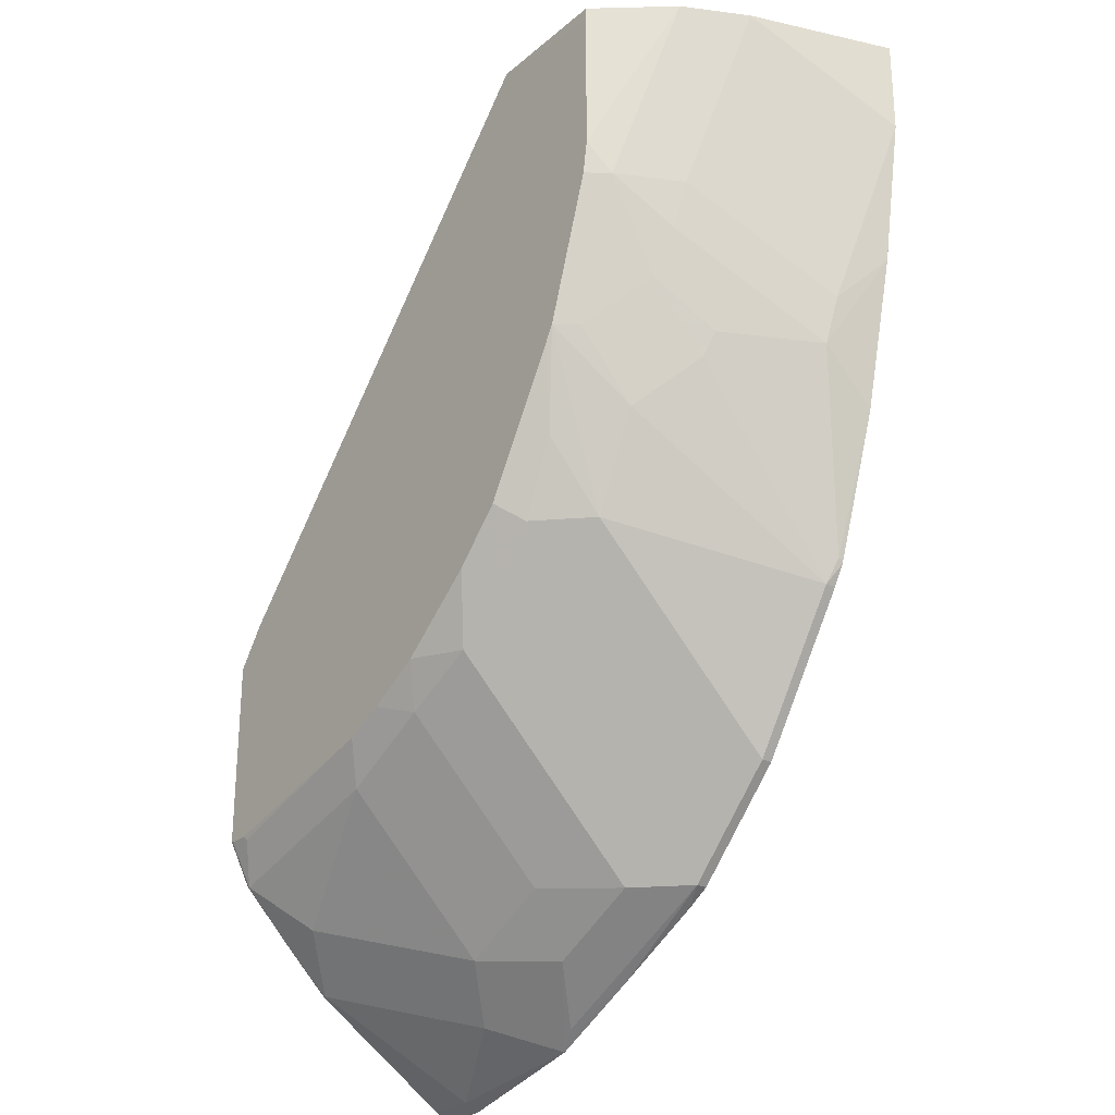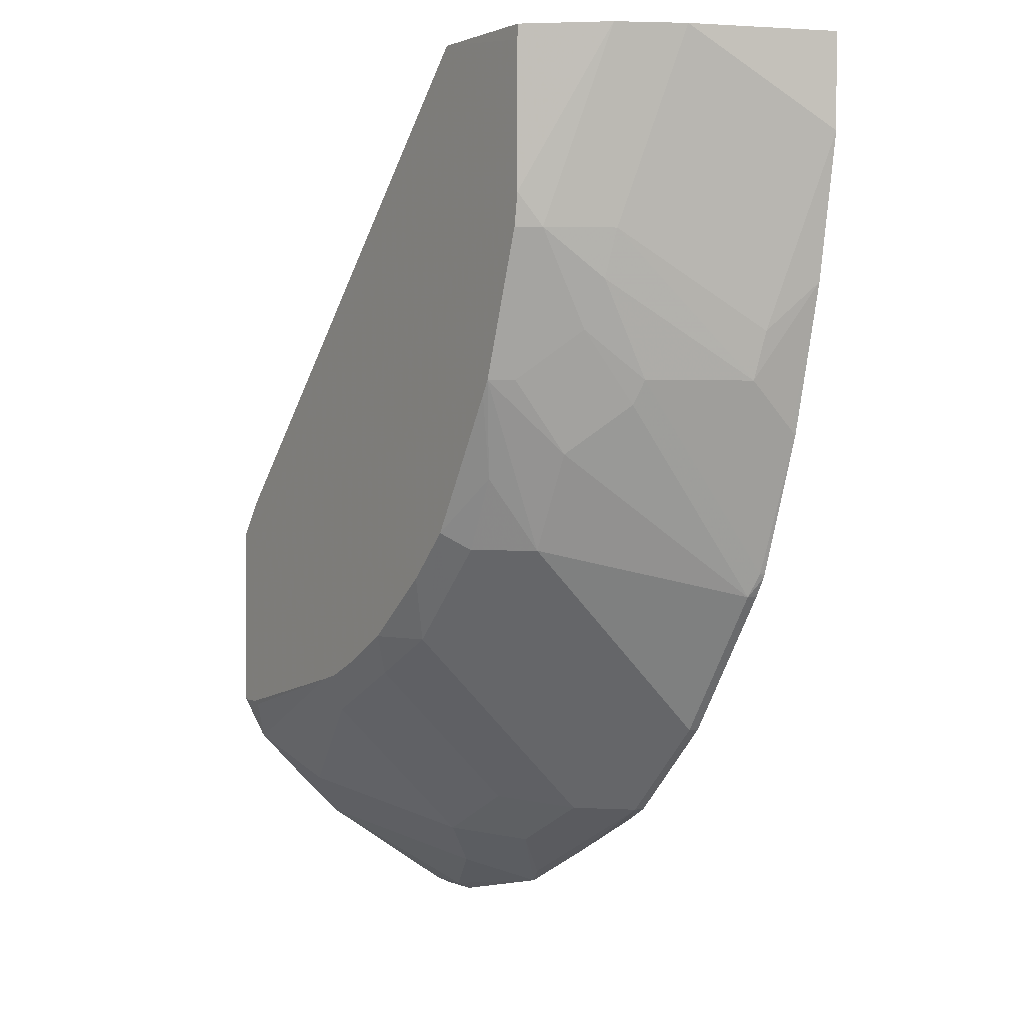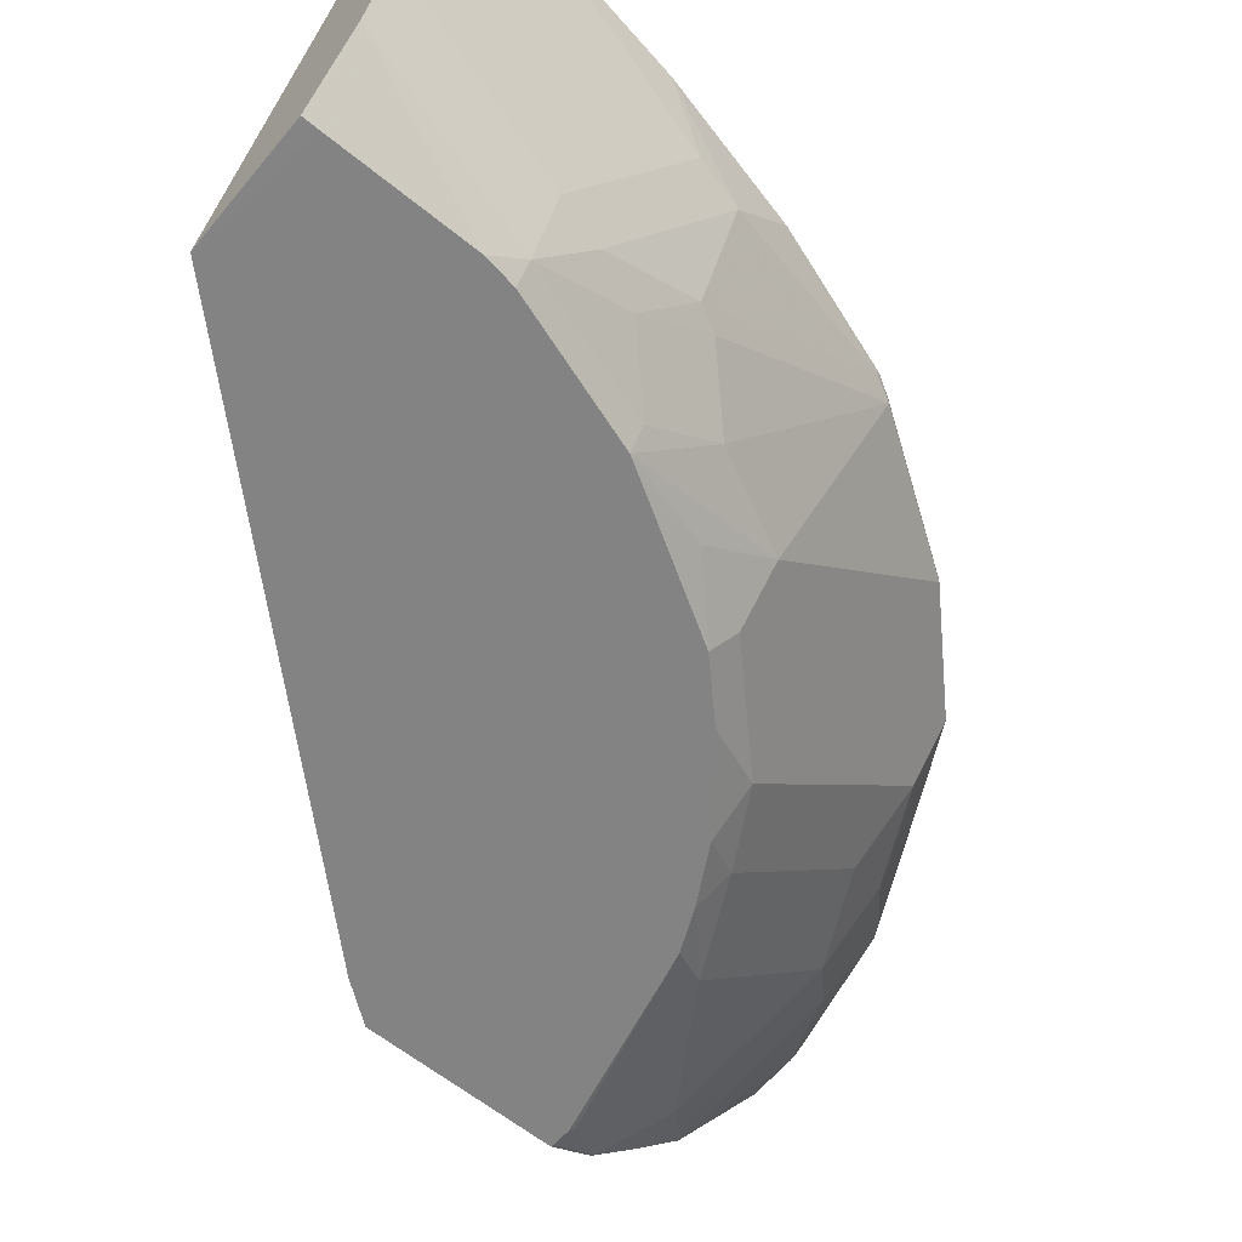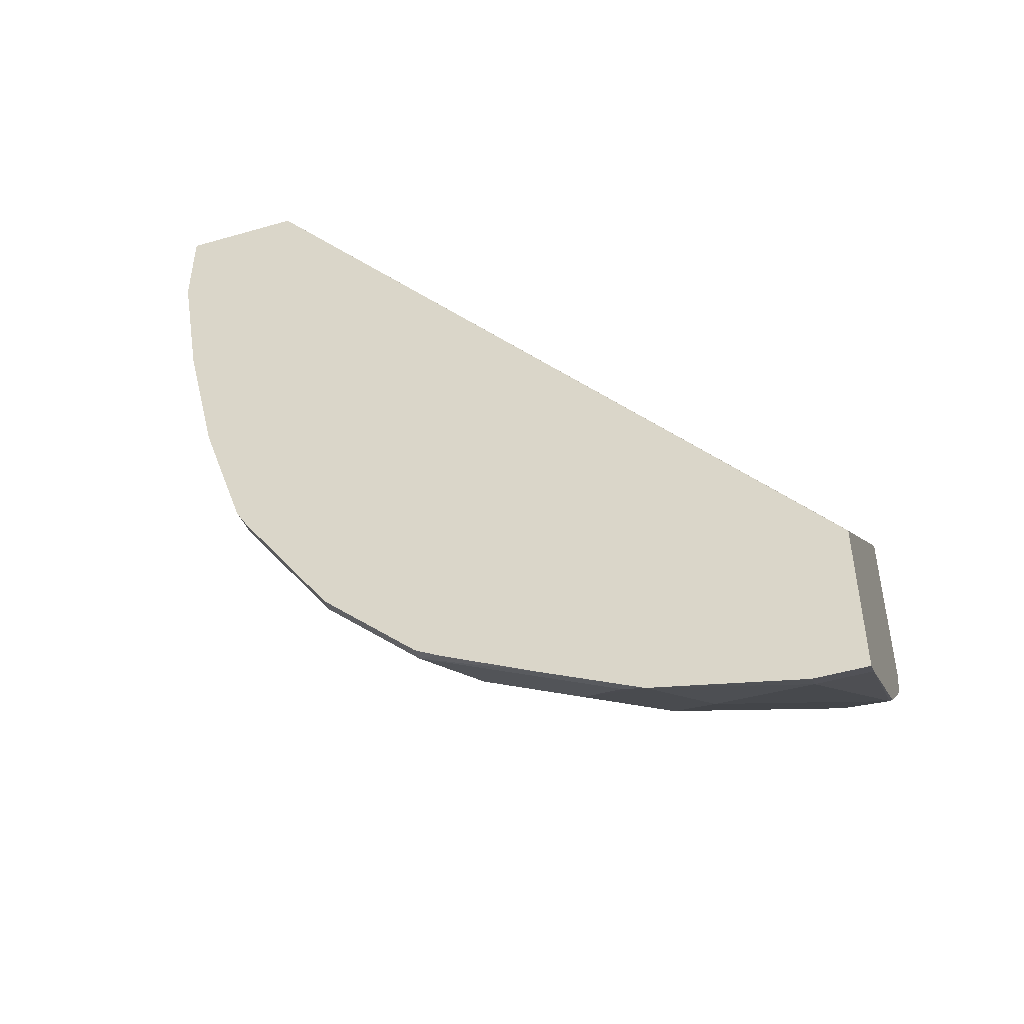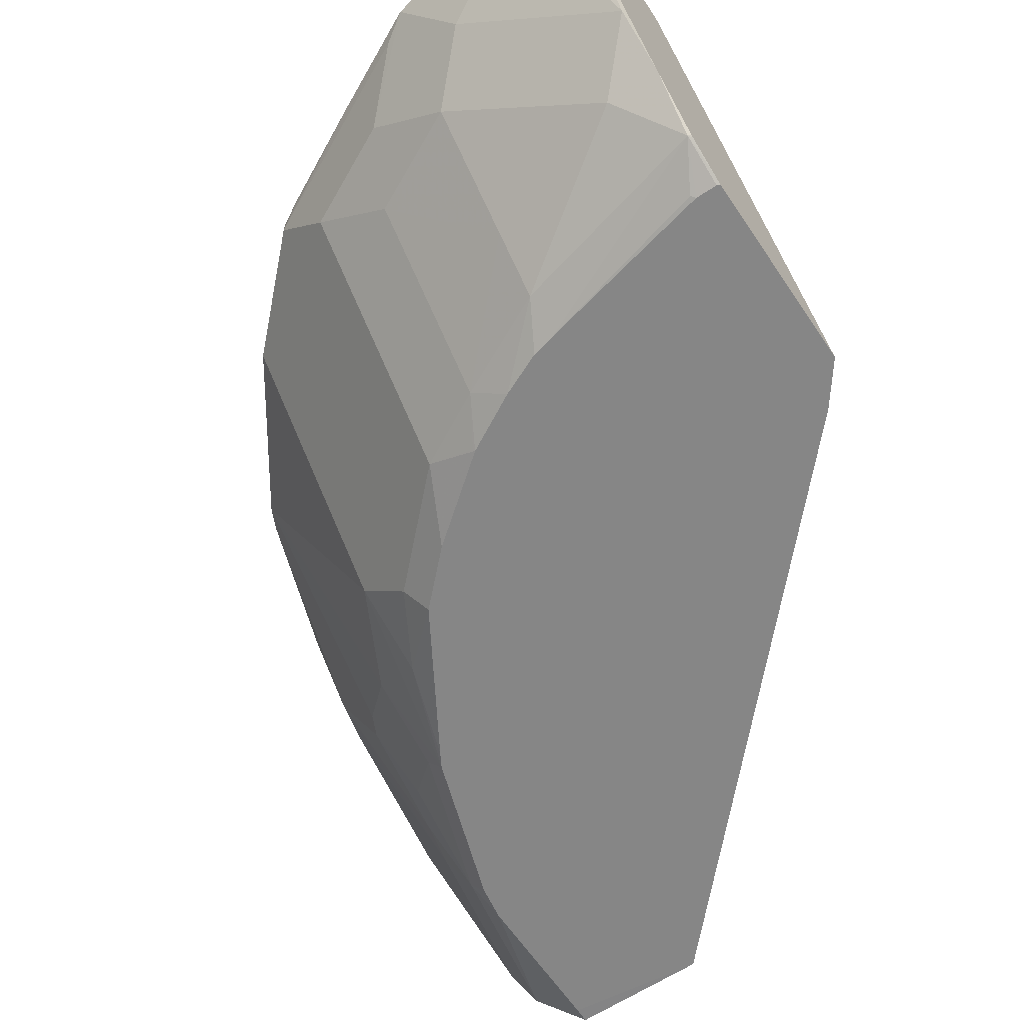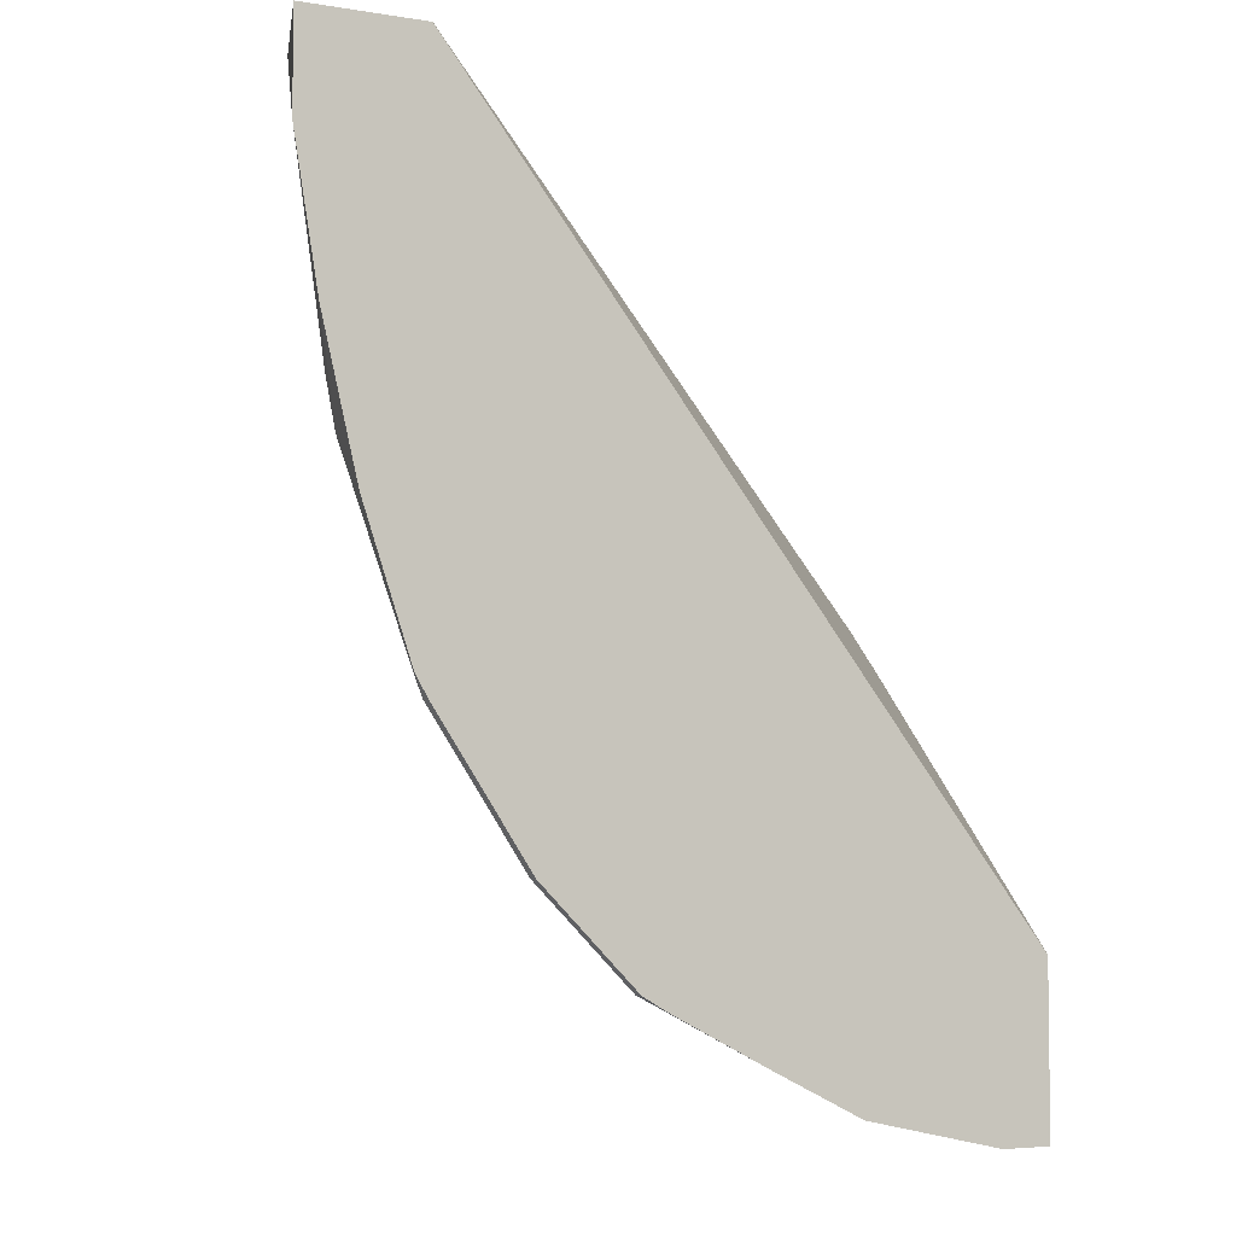
<metadata>
{"format":"obj","ext":"obj","renderer":"f3d","projection":"perspective","resolution":1024,"background":"white","views":[{"elev":-26.7,"azim":52.1,"up":"+Z"},{"elev":1.0,"azim":57.0,"up":"+Z"},{"elev":-61.1,"azim":50.4,"up":"+Y"},{"elev":-48.4,"azim":-162.1,"up":"+Z"},{"elev":-62.1,"azim":-146.2,"up":"+Y"},{"elev":-4.8,"azim":152.7,"up":"+Z"}]}
</metadata>
<code>
v -0.001065 -0.5183 -0.1809
v 0.009805 -0.5183 -0.1664
v -0.001065 -0.4179 -0.2779
v -0.001065 -0.5183 -0.2505
v 0.1639 -0.5183 -0.0001244
v 0.2173 -0.4179 -0.0001244
v -0.001065 -0.4179 -0.3391
v -0.001065 -0.5163 -0.2546
v 1.174e-05 -0.5104 -0.2668
v 1.174e-05 -0.5183 -0.2509
v 0.165 -0.5183 -0.0001244
v 0.2608 -0.4179 -0.0001244
v 0.01742 -0.4179 -0.3391
v -0.001065 -0.4234 -0.3364
v -0.001065 -0.5107 -0.2655
v 0.06961 -0.5104 -0.2494
v 0.07774 -0.5183 -0.2347
v 0.06961 -0.5183 -0.2367
v 0.008702 -0.5176 -0.2523
v 0.007344 -0.5183 -0.2509
v -0.001065 -0.5103 -0.2663
v -0.001065 -0.493 -0.2842
v 0.01742 -0.493 -0.2842
v 0.2106 -0.5183 -0.005533
v 0.2107 -0.5183 -0.0001244
v 0.2436 -0.4698 -0.0001244
v 0.2608 -0.4179 -0.0348
v 0.06961 -0.4179 -0.3276
v 0.01742 -0.4234 -0.3364
v 1.174e-05 -0.4756 -0.3016
v -0.001065 -0.4752 -0.3016
v 0.06961 -0.493 -0.2668
v 0.1044 -0.5104 -0.232
v 0.09253 -0.5183 -0.228
v 0.05221 -0.4408 -0.319
v 0.06961 -0.4582 -0.3016
v 0.2106 -0.5183 -0.05773
v 0.232 -0.4929 -0.0001244
v 0.232 -0.4928 -0.0001244
v 0.2146 -0.5104 -0.06961
v 0.2262 -0.4872 -0.06961
v 0.2436 -0.435 -0.1044
v 0.2521 -0.4179 -0.087
v 0.1044 -0.4179 -0.3102
v 0.1131 -0.422 -0.3045
v 0.0783 -0.422 -0.3219
v 0.09571 -0.4394 -0.3045
v 0.1044 -0.4582 -0.2842
v 0.1305 -0.5089 -0.2175
v 0.1131 -0.5176 -0.2175
v 0.1126 -0.5183 -0.2169
v 0.1305 -0.4394 -0.2871
v 0.2087 -0.5183 -0.06961
v 0.2146 -0.493 -0.1044
v 0.2218 -0.472 -0.1218
v 0.2218 -0.4894 -0.087
v 0.1972 -0.5104 -0.1218
v 0.2392 -0.4372 -0.1218
v 0.2392 -0.4198 -0.1392
v 0.2392 -0.4179 -0.1411
v 0.1392 -0.4179 -0.2922
v 0.1479 -0.422 -0.2871
v 0.1653 -0.4915 -0.2001
v 0.1479 -0.5089 -0.2001
v 0.159 -0.5183 -0.1764
v 0.1416 -0.5183 -0.1938
v 0.1827 -0.422 -0.2523
v 0.1827 -0.4741 -0.2001
v 0.1913 -0.5183 -0.1218
v 0.2001 -0.4915 -0.1479
v 0.2175 -0.4741 -0.1305
v 0.2218 -0.4198 -0.1914
v 0.2222 -0.4179 -0.1914
v 0.1479 -0.4179 -0.2871
v 0.1747 -0.4179 -0.2603
v 0.1827 -0.4915 -0.1827
v 0.1653 -0.5089 -0.1827
v 0.1798 -0.5104 -0.1566
v 0.1883 -0.5183 -0.127
v 0.2175 -0.422 -0.2001
v 0.1827 -0.4179 -0.2523
v 0.2216 -0.4179 -0.1929
v 0.2175 -0.4179 -0.2001
f 40 56 41
f 41 58 42
f 40 53 69
f 40 69 57
f 40 57 54
f 41 56 58
f 40 55 56
f 44 61 62
f 43 58 59
f 43 59 60
f 44 62 45
f 45 62 52
f 45 52 47
f 40 54 55
f 45 47 46
f 49 63 64
f 42 58 43
f 38 40 39
f 32 36 48
f 37 53 40
f 27 42 43
f 49 64 65
f 28 44 45
f 28 45 46
f 28 46 47
f 28 47 36
f 28 36 35
f 28 35 29
f 29 35 30
f 32 48 33
f 33 49 50
f 33 50 51
f 33 51 34
f 33 48 52
f 33 52 49
f 36 47 52
f 36 52 48
f 37 40 38
f 49 65 66
f 65 77 78
f 49 51 50
f 64 77 65
f 65 78 79
f 67 80 68
f 67 75 81
f 67 81 83
f 67 83 80
f 68 80 76
f 69 79 78
f 69 78 76
f 69 76 70
f 70 76 80
f 70 80 71
f 72 80 82
f 72 82 73
f 76 78 77
f 80 83 82
f 27 41 42
f 63 77 64
f 49 66 51
f 63 76 77
f 62 74 75
f 49 52 63
f 52 62 67
f 52 67 68
f 52 68 63
f 54 57 70
f 54 70 71
f 54 71 55
f 55 58 56
f 55 71 80
f 55 80 72
f 55 72 58
f 57 69 70
f 58 72 59
f 59 72 60
f 60 72 73
f 61 74 62
f 62 75 67
f 63 68 76
f 26 41 27
f 23 30 35
f 26 39 40
f 1 37 24
f 1 24 11
f 1 11 5
f 1 5 2
f 2 5 6
f 2 6 3
f 3 6 12
f 1 53 37
f 3 12 27
f 3 43 60
f 3 60 73
f 3 73 82
f 3 82 83
f 3 83 81
f 3 81 75
f 3 75 74
f 3 27 43
f 1 79 69
f 1 65 79
f 1 66 65
f 26 40 41
f 1 2 3
f 1 3 7
f 1 7 14
f 1 14 31
f 1 31 22
f 1 22 21
f 1 21 15
f 1 15 8
f 1 8 4
f 1 4 10
f 1 10 20
f 1 20 18
f 1 18 17
f 1 17 34
f 1 34 51
f 1 51 66
f 3 74 61
f 3 61 44
f 1 69 53
f 3 28 13
f 9 30 23
f 9 23 16
f 11 24 25
f 12 26 27
f 13 28 29
f 14 29 30
f 14 30 31
f 16 32 33
f 16 33 34
f 16 34 17
f 18 20 19
f 22 31 30
f 23 35 36
f 23 36 32
f 24 37 25
f 3 44 28
f 25 37 38
f 9 22 30
f 9 21 22
f 16 23 32
f 9 15 21
f 3 13 7
f 4 8 9
f 4 9 10
f 5 11 25
f 5 25 38
f 5 39 26
f 5 26 12
f 5 12 6
f 5 38 39
f 7 29 14
f 8 15 9
f 9 16 17
f 9 17 18
f 9 18 19
f 7 13 29
f 9 19 20
f 9 20 10

</code>
